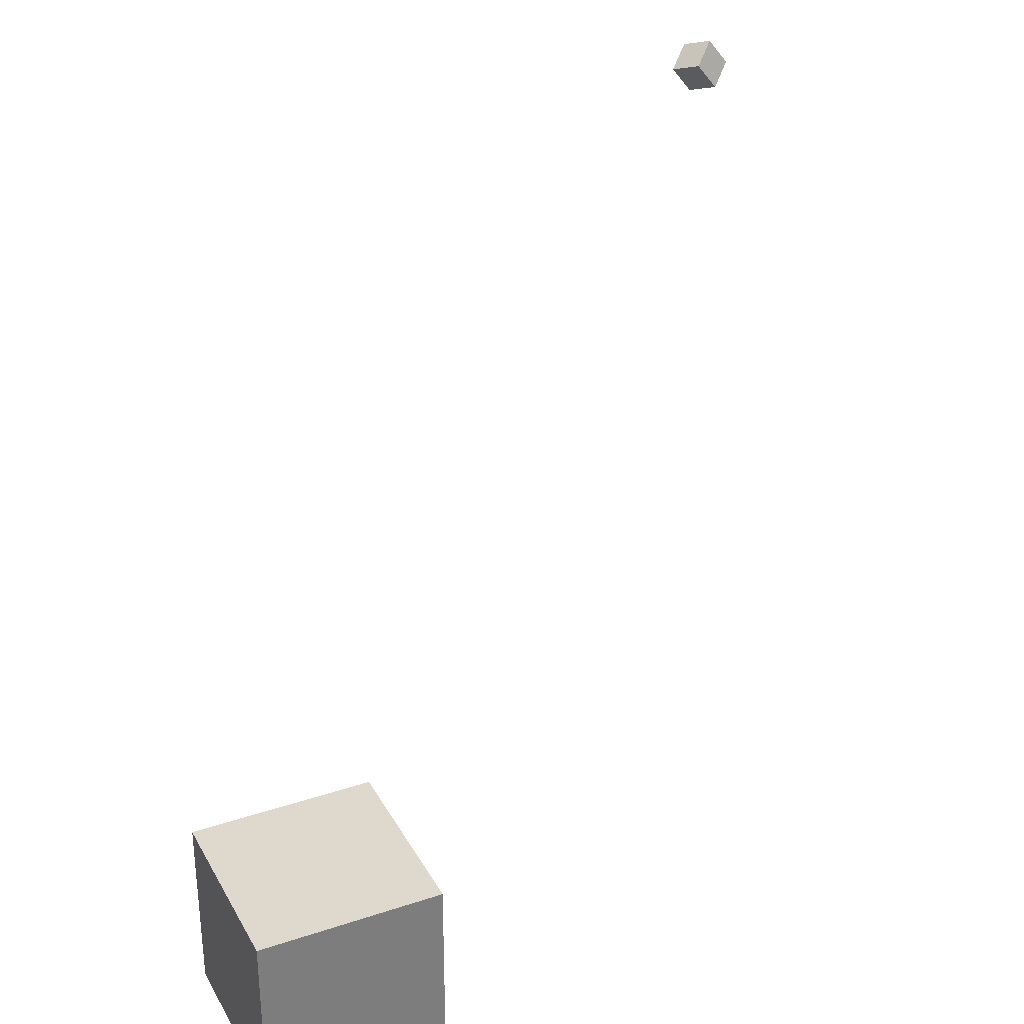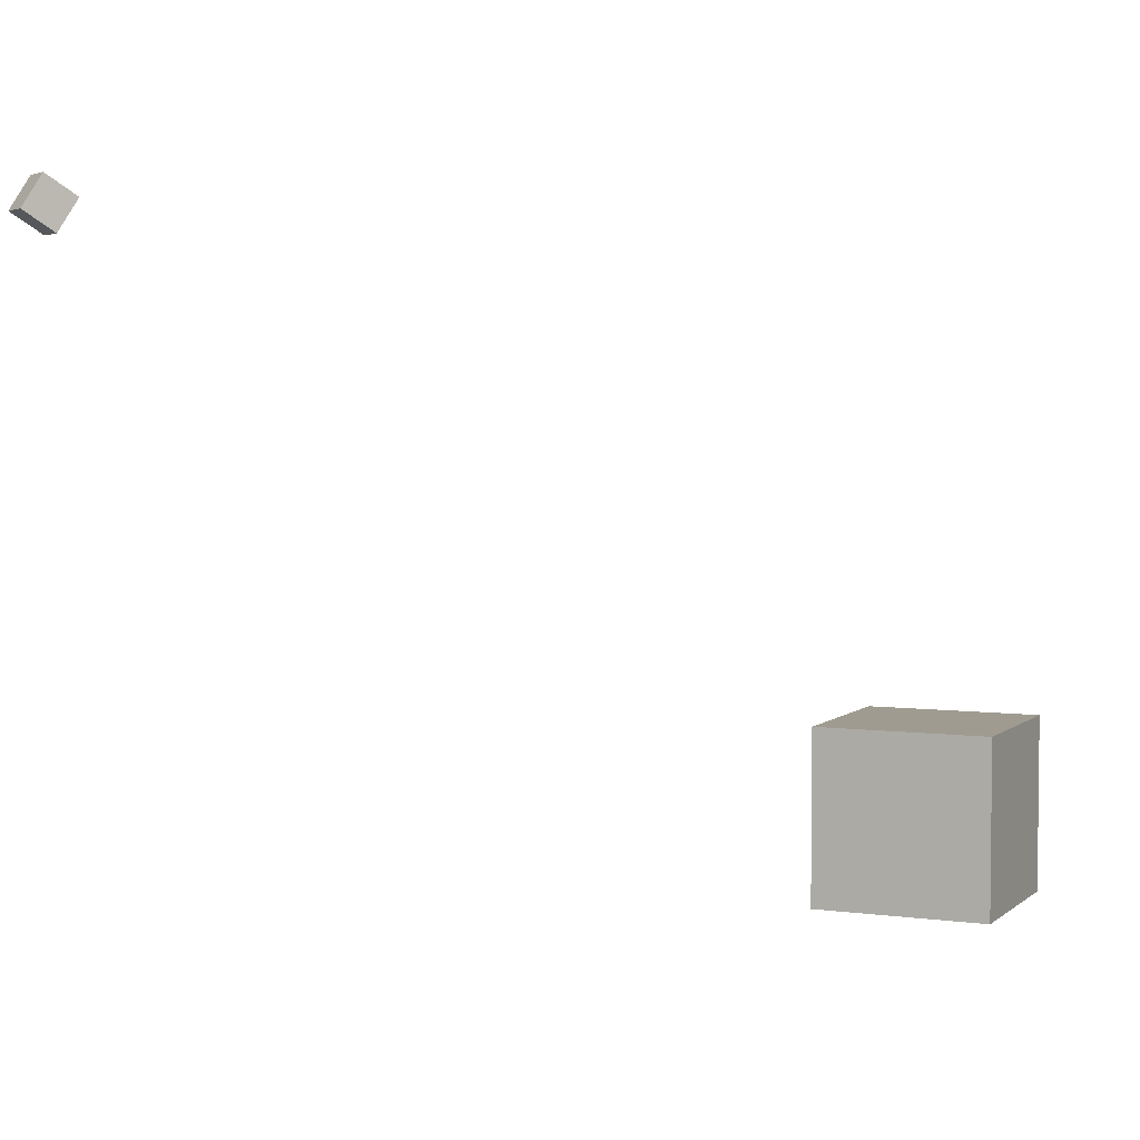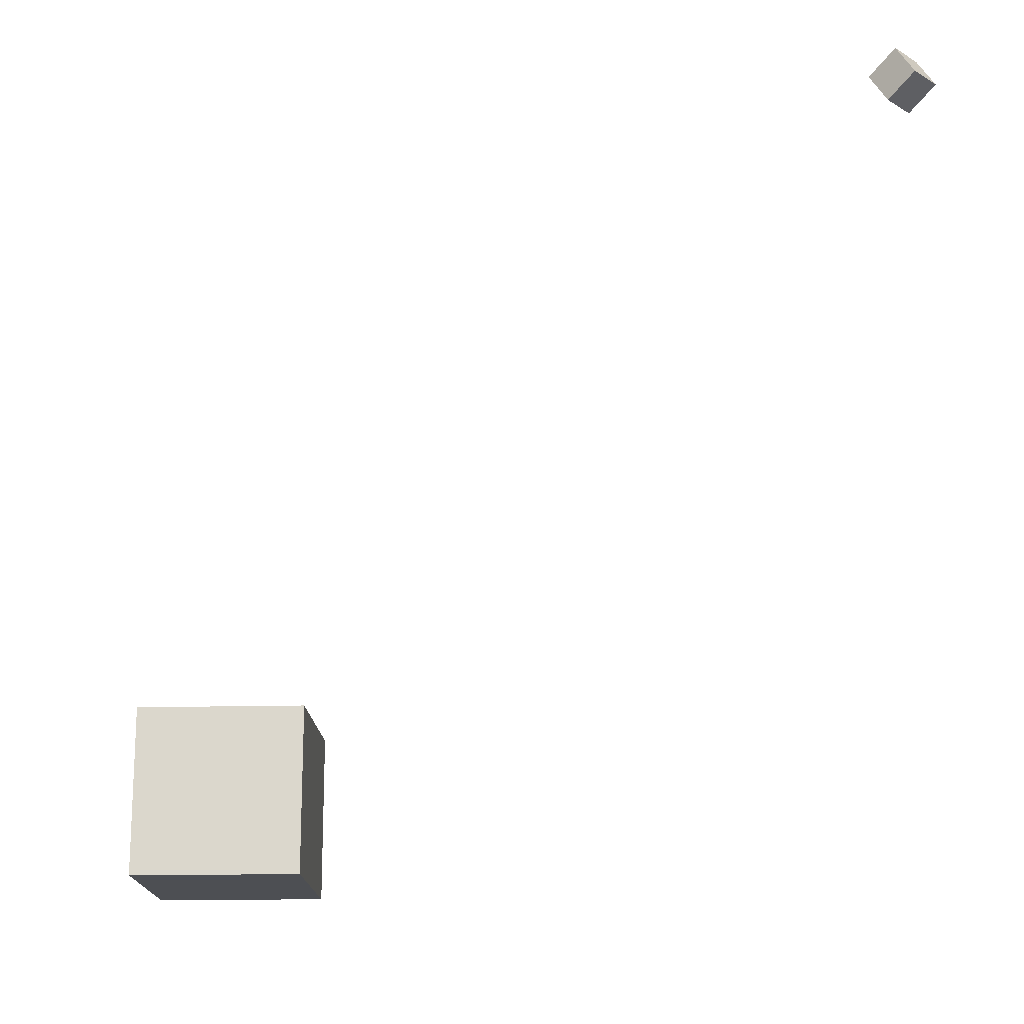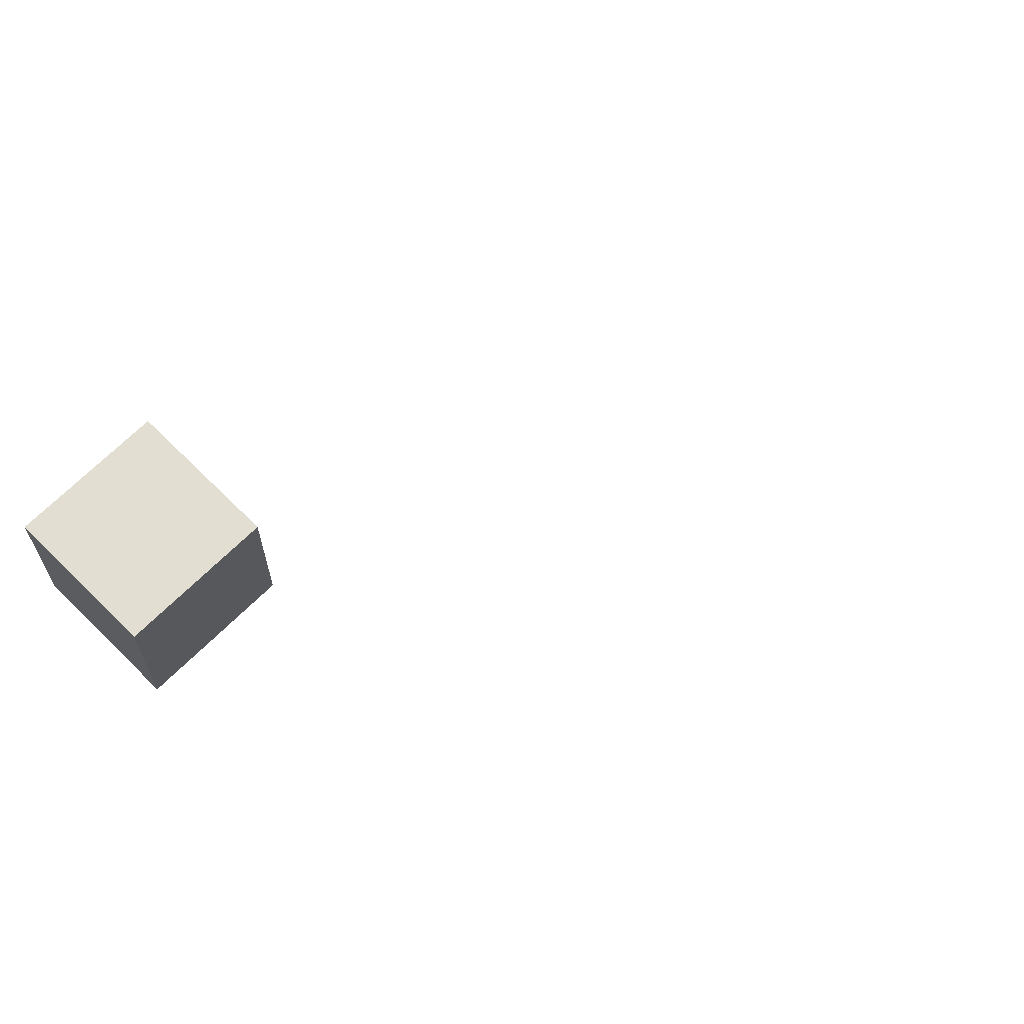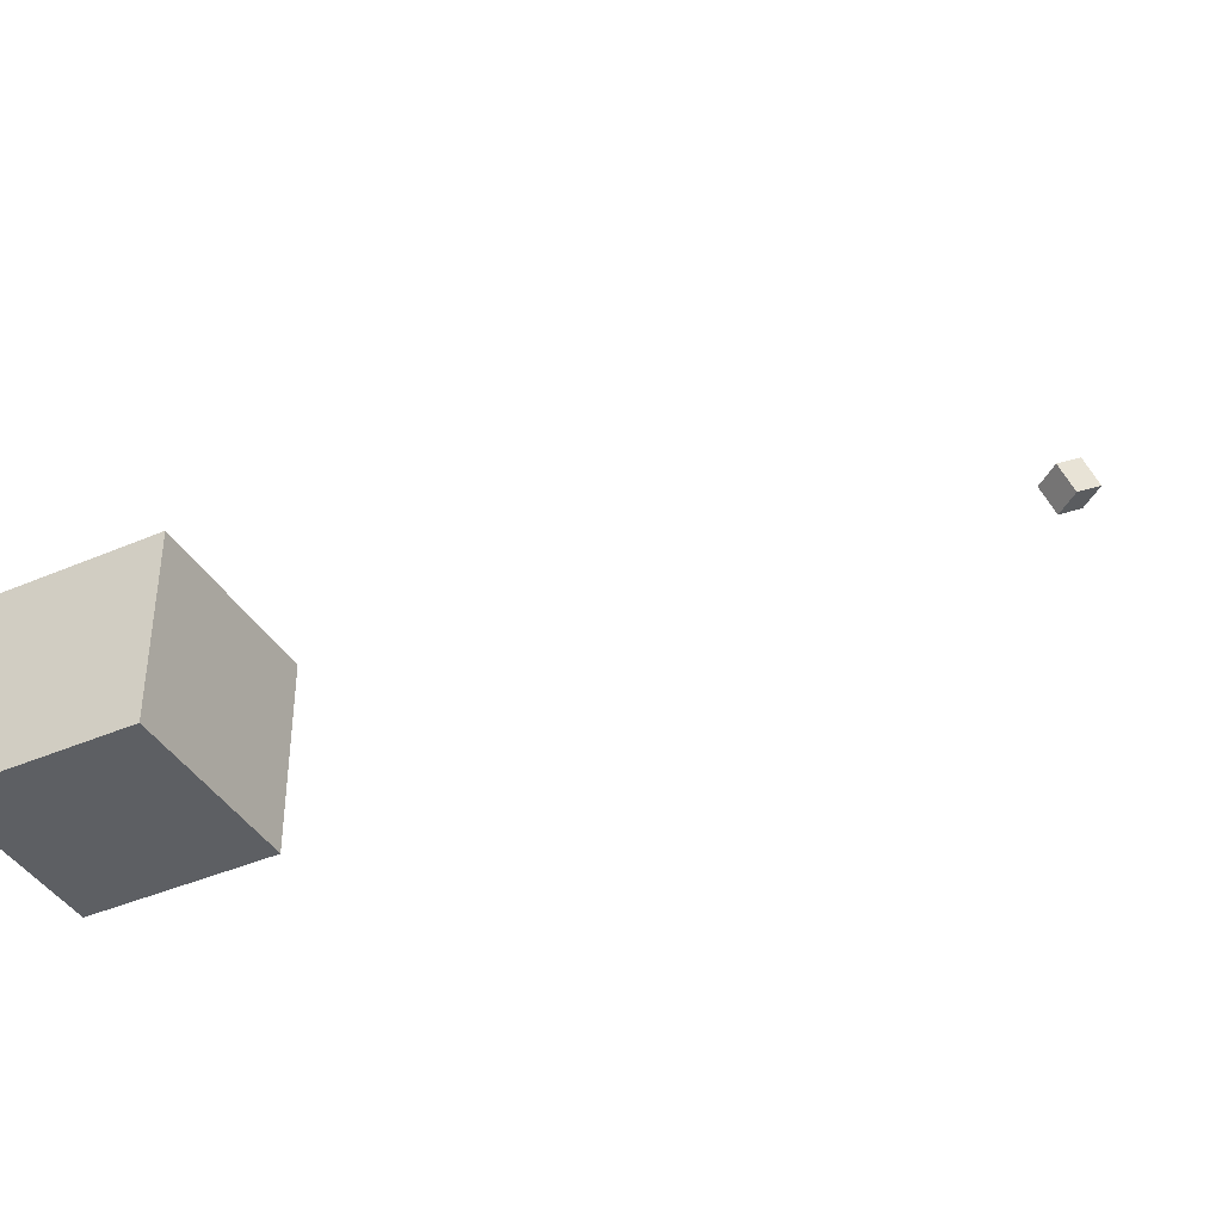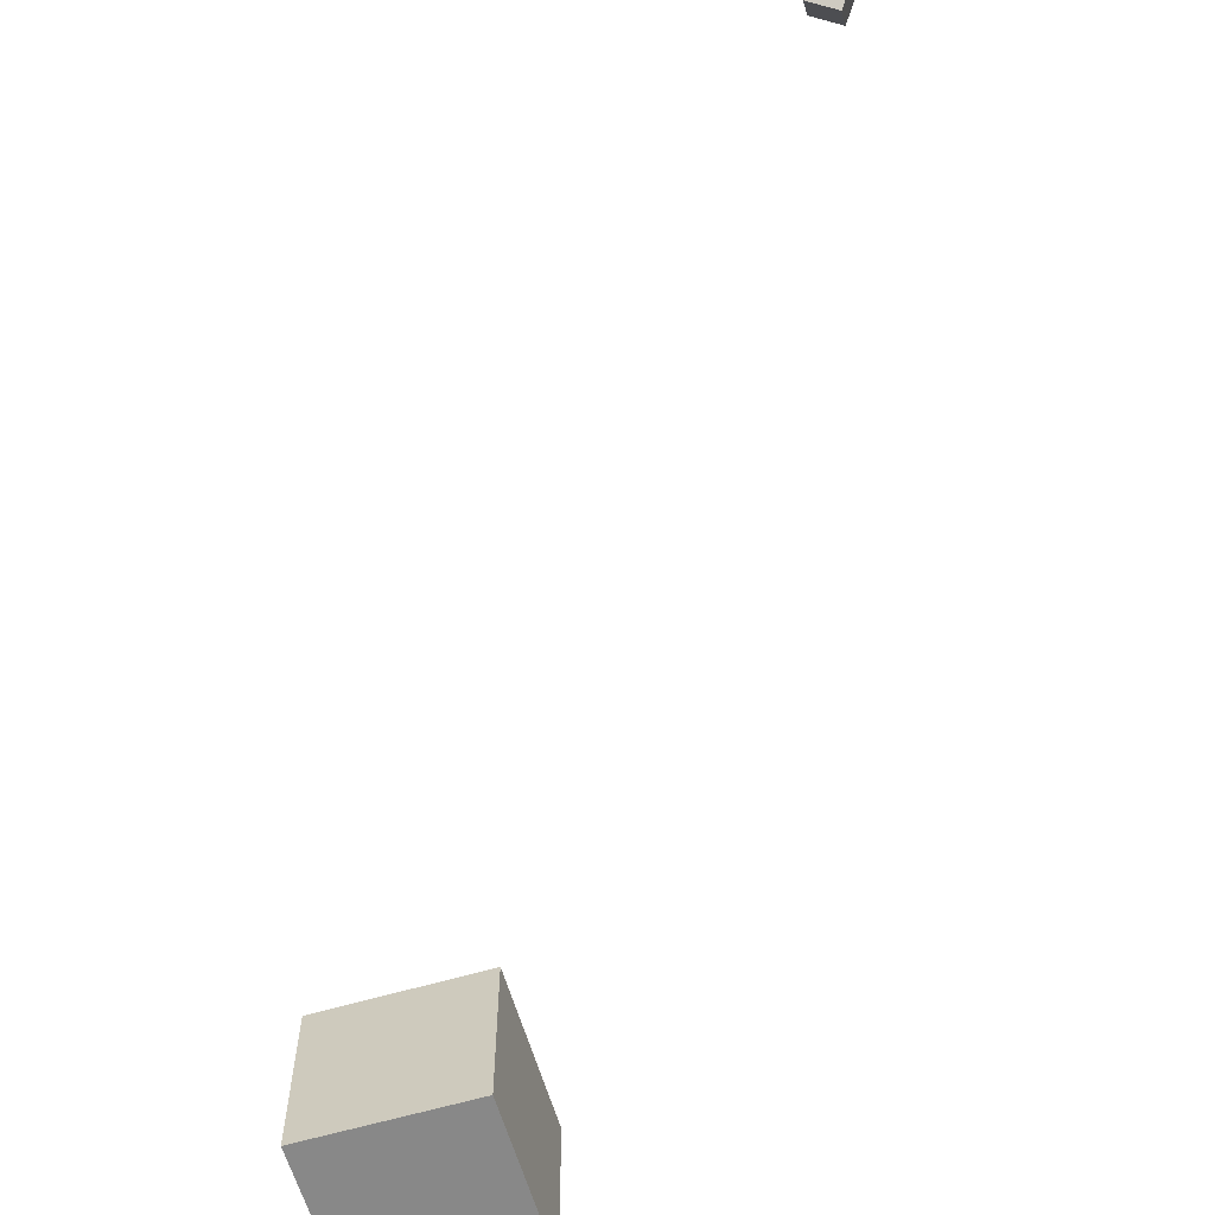
<metadata>
{"format":"obj","ext":"obj","renderer":"f3d","projection":"perspective","resolution":1024,"background":"white","views":[{"elev":32.2,"azim":-24.9,"up":"+Z"},{"elev":4.1,"azim":114.2,"up":"+Y"},{"elev":-17.5,"azim":2.8,"up":"+Y"},{"elev":67.6,"azim":45.0,"up":"+Z"},{"elev":-40.0,"azim":-61.9,"up":"+Y"},{"elev":-62.8,"azim":106.5,"up":"+Z"}]}
</metadata>
<code>
o Cube
v 1 1 0.4819
v 1 -1 0.4819
v 1 1 2.482
v 1 -1 2.482
v -1 1 0.4819
v -1 -1 0.4819
v -1 1 2.482
v -1 -1 2.482
f 7 6 8
f 2 8 6
f 1 4 2
f 5 2 6
f 7 5 6
f 2 4 8
f 1 3 4
f 5 1 2
f 5 3 1
f 5 7 3
f 3 8 4
f 3 7 8
o CameraBox
v 7.589 6.087 7.737
v 7.853 6.304 7.945
v 7.419 6.424 7.602
v 7.683 6.64 7.811
v 7.837 6.087 7.423
v 8.101 6.304 7.631
v 7.667 6.424 7.289
v 7.931 6.64 7.497
f 10 11 9
f 12 15 11
f 16 13 15
f 14 9 13
f 12 14 16
f 10 12 11
f 12 16 15
f 16 14 13
f 14 10 9
f 12 10 14
f 15 9 11
f 15 13 9

</code>
